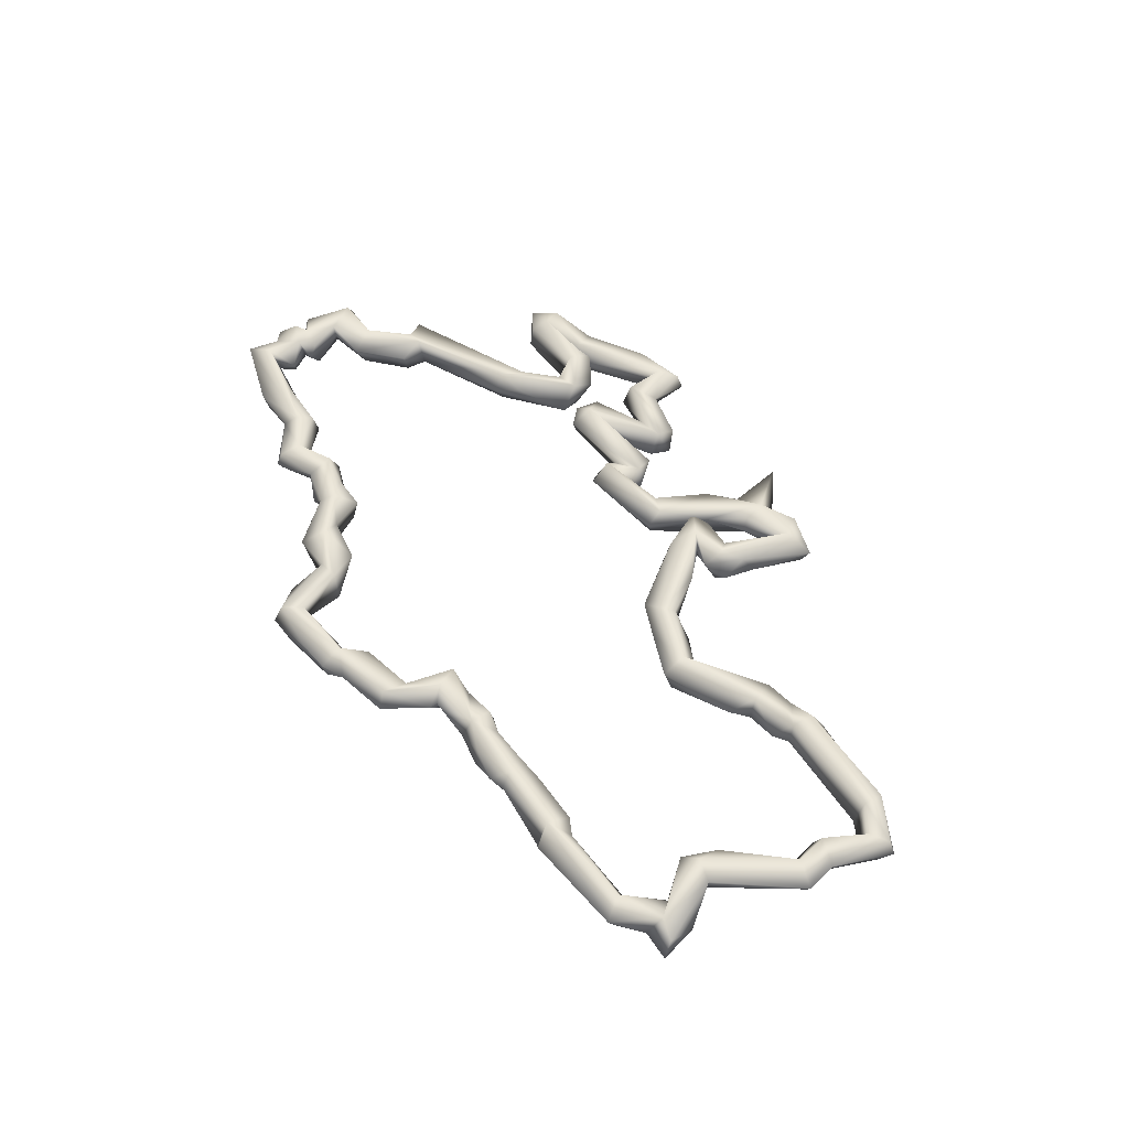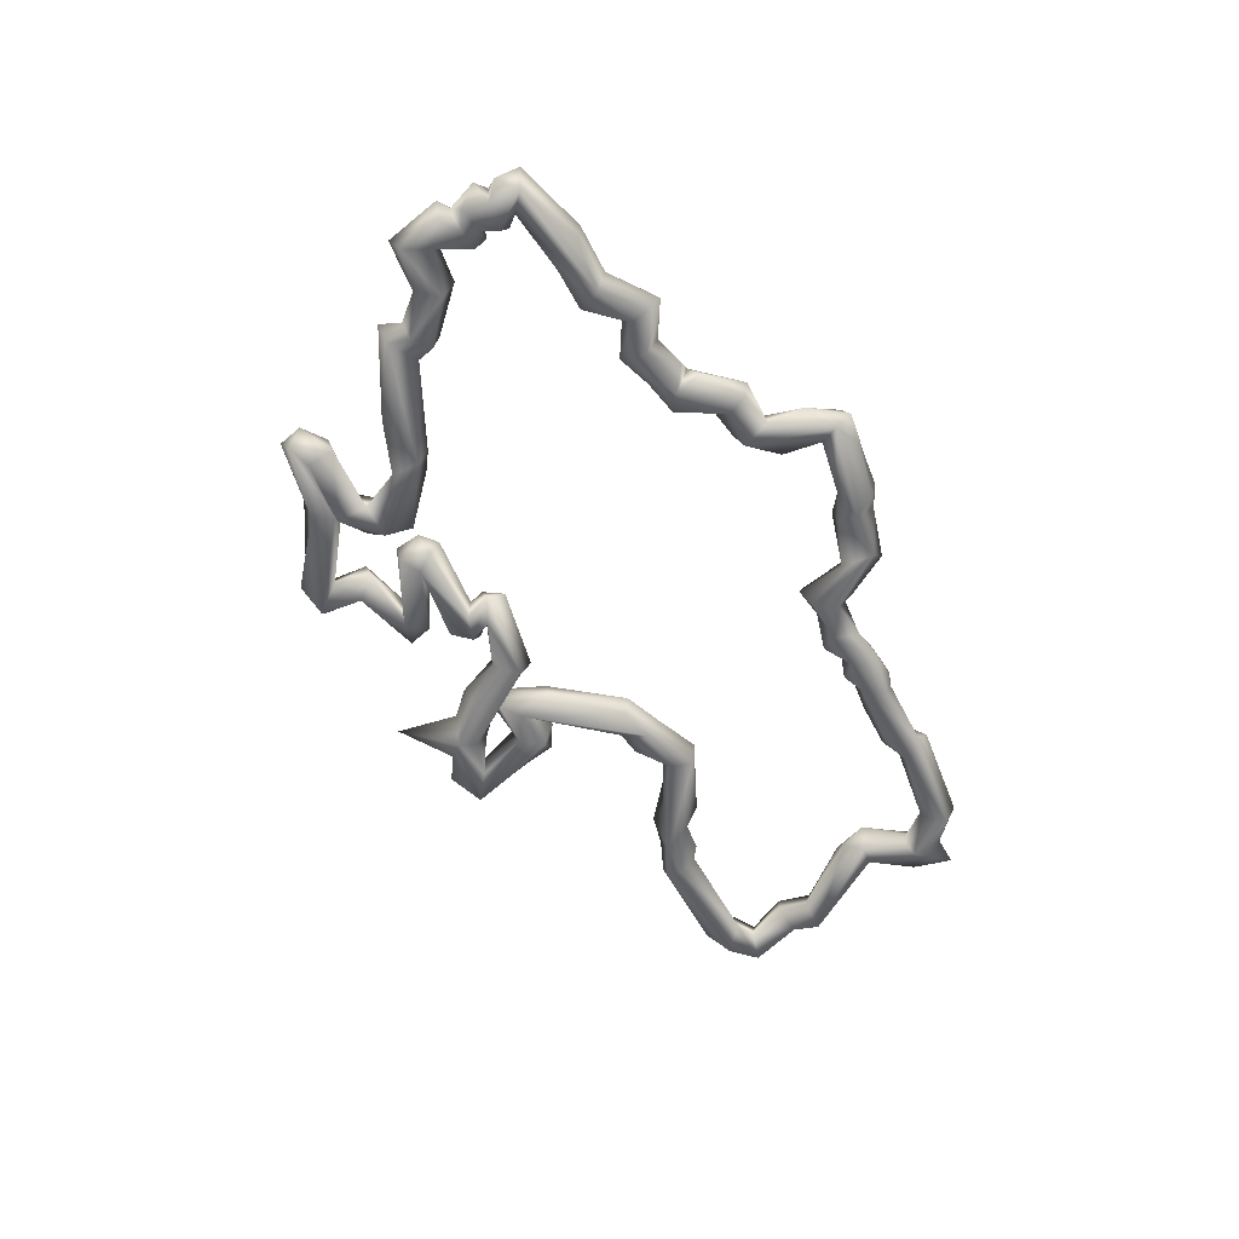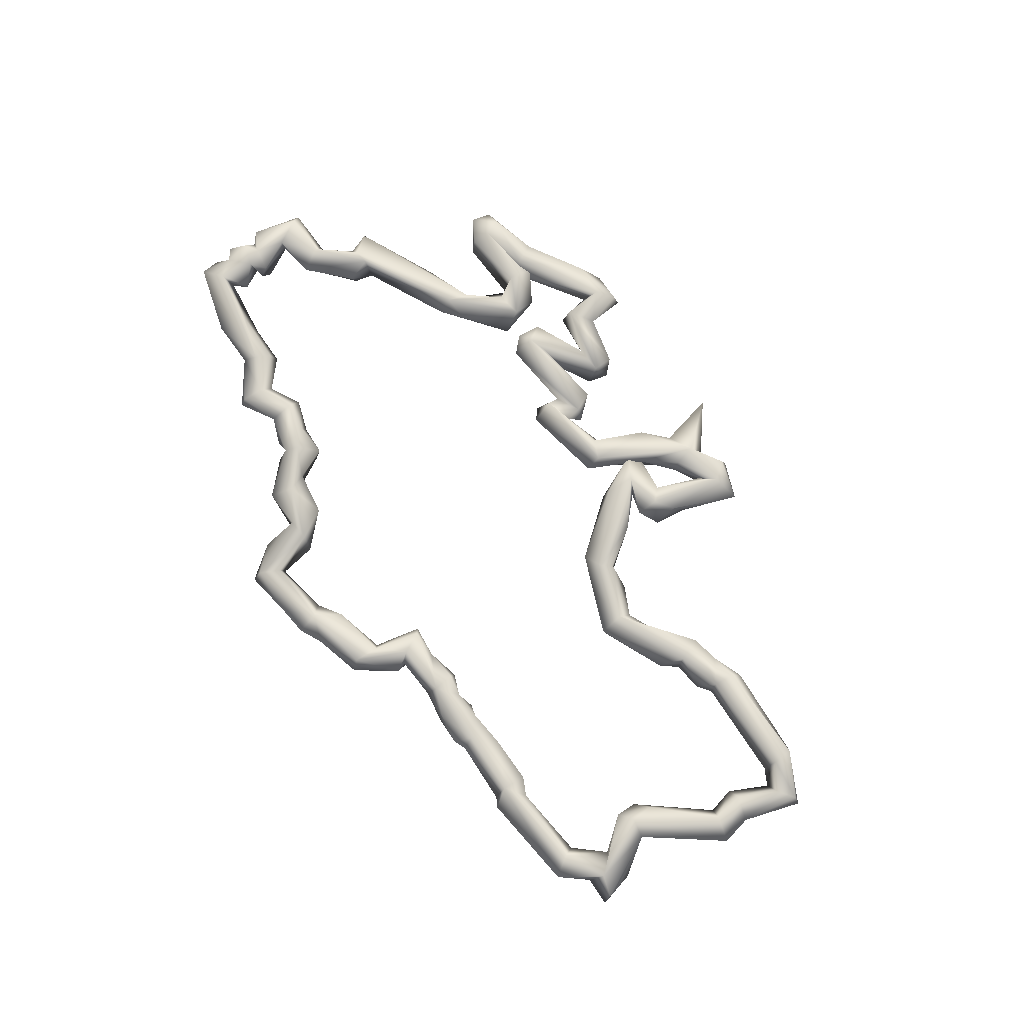
<metadata>
{"format":"obj","ext":"obj","renderer":"f3d","projection":"perspective","resolution":1024,"background":"white","views":[{"elev":53.6,"azim":-131.5,"up":"+Y"},{"elev":-55.2,"azim":109.1,"up":"+Y"},{"elev":79.2,"azim":-133.0,"up":"+Y"}]}
</metadata>
<code>
o UA.001_CUCurve.1632
v 1.176 0.000779 0.3604
v 1.161 1.7e-05 0.3609
v 1.166 -0.000757 0.3638
v 1.16 0.001458 0.3647
v 1.161 0.001937 0.3625
v 1.161 -0.001889 0.362
v 1.16 -0.000717 0.3653
v 1.158 0.001446 0.3623
v 1.153 -0.000734 0.3657
v 1.157 0.000804 0.3681
v 1.154 0.001882 0.368
v 1.157 -0.000832 0.3694
v 1.154 -0.001941 0.3685
v 1.154 2.5e-05 0.3707
v 1.158 0.001916 0.3708
v 1.157 -0.001928 0.3725
v 1.157 0.000931 0.3735
v 1.165 -0.000785 0.37
v 1.165 0.00145 0.3706
v 1.163 6.2e-05 0.3737
v 1.164 -0.001929 0.3727
v 1.164 0.001969 0.3727
v 1.167 0.001014 0.3727
v 1.167 1.2e-05 0.375
v 1.164 4e-06 0.3717
v 1.167 -0.001797 0.3737
v 1.165 0.001885 0.3746
v 1.16 0.000798 0.3757
v 1.158 2.8e-05 0.3721
v 1.157 -0.00141 0.3728
v 1.159 0.001928 0.373
v 1.159 -0.001853 0.375
v 1.152 0.001007 0.3786
v 1.147 -0.001947 0.3788
v 1.149 -0.000856 0.3764
v 1.15 -0.000818 0.38
v 1.148 0.001969 0.3777
v 1.146 0.001529 0.379
v 1.146 -2e-05 0.3792
v 1.146 0.000814 0.3748
v 1.149 0.00183 0.3732
v 1.147 -0.002007 0.3741
v 1.149 -0.000757 0.3723
v 1.141 0.000784 0.3728
v 1.144 0.000928 0.3708
v 1.143 -0.001984 0.3709
v 1.14 -0.001159 0.3714
v 1.141 0.00194 0.3703
v 1.14 -0.000646 0.369
v 1.147 -3.3e-05 0.3663
v 1.149 0.002011 0.3667
v 1.15 0.00079 0.3689
v 1.15 -0.001456 0.3684
v 1.148 -0.001961 0.3668
v 1.151 0.001021 0.3661
v 1.15 -0.001523 0.365
v 1.148 0.001374 0.3672
v 1.15 0.00069 0.3642
v 1.14 -0.001467 0.3669
v 1.141 -0.001426 0.3643
v 1.139 0.000619 0.3674
v 1.138 -0.001974 0.3646
v 1.141 0.000824 0.3639
v 1.138 0.00189 0.3648
v 1.137 4.7e-05 0.3643
v 1.138 0.000654 0.3632
v 1.142 0.001887 0.3625
v 1.143 -0.001113 0.3615
v 1.14 -0.001953 0.3624
v 1.141 0.000656 0.3599
v 1.134 0.00137 0.3635
v 1.132 -0.001898 0.3614
v 1.132 0.001957 0.3621
v 1.132 0.000518 0.3605
v 1.134 -0.000743 0.3643
v 1.128 0.000799 0.3662
v 1.124 -0.001383 0.3696
v 1.13 0.000813 0.369
v 1.13 -0.001863 0.3676
v 1.125 -0.00204 0.3714
v 1.127 0.00083 0.3711
v 1.124 0.001429 0.3696
v 1.124 1.1e-05 0.3688
v 1.128 0.000159 0.3779
v 1.123 -0.000789 0.3731
v 1.124 0.001998 0.372
v 1.12 -0.00063 0.3745
v 1.12 0.001445 0.3738
v 1.119 0.001928 0.3716
v 1.12 -0.000994 0.3705
v 1.117 -0.001979 0.372
v 1.116 0.000796 0.3719
v 1.12 8e-06 0.3717
v 1.119 -0.000755 0.3661
v 1.12 0.001419 0.3649
v 1.122 0.002036 0.3635
v 1.123 -0.001362 0.365
v 1.122 -0.001943 0.3624
v 1.124 0.000766 0.3653
v 1.12 -9.4e-05 0.3622
v 1.123 0.000902 0.3612
v 1.127 3e-05 0.3664
v 1.127 -0.00197 0.3633
v 1.125 0.000102 0.3627
v 1.127 0.001945 0.3634
v 1.129 0.001021 0.3655
v 1.129 -0.001559 0.3653
v 1.128 0.001405 0.3603
v 1.128 -0.000796 0.3595
v 1.121 0.001988 0.3526
v 1.122 0.000867 0.3587
v 1.123 -0.001412 0.3524
v 1.12 -0.000925 0.354
v 1.12 0.001371 0.3537
v 1.123 0.00075 0.352
v 1.12 -0.001936 0.3511
v 1.119 0.000629 0.3497
v 1.117 -0.000814 0.3533
v 1.115 -0.001958 0.3499
v 1.114 -2e-06 0.3511
v 1.115 0.001925 0.3497
v 1.115 0.000756 0.347
v 1.114 -0.001444 0.3474
v 1.103 -0.001904 0.3541
v 1.105 0.001917 0.352
v 1.106 -3.5e-05 0.3494
v 1.109 -0.000977 0.3528
v 1.105 -0.000868 0.3511
v 1.106 0.000854 0.3549
v 1.102 0.000693 0.3551
v 1.101 -0.000643 0.3511
v 1.1 0.001663 0.3528
v 1.099 -0.00074 0.352
v 1.099 -0.00198 0.3538
v 1.099 0.001921 0.3551
v 1.098 6e-05 0.3561
v 1.099 -0.001372 0.3556
v 1.088 -0.000835 0.3501
v 1.087 -0.000794 0.3542
v 1.087 0.001356 0.3537
v 1.087 0.00193 0.3514
v 1.085 -0.001946 0.3521
v 1.082 9.9e-05 0.35
v 1.083 0.001494 0.3501
v 1.086 -0.000709 0.3488
v 1.085 0.00195 0.349
v 1.083 -0.00193 0.3492
v 1.086 -0.002003 0.3437
v 1.085 0.000842 0.3436
v 1.088 0.001936 0.3449
v 1.089 -0.000765 0.3447
v 1.087 0.001857 0.3412
v 1.085 -0.001849 0.3409
v 1.085 0.000824 0.34
v 1.088 -0.000825 0.3416
v 1.093 -0.001363 0.3325
v 1.092 0.0008 0.3324
v 1.095 0.002008 0.3332
v 1.094 0.001012 0.3358
v 1.096 -0.000753 0.3346
v 1.096 0.000974 0.3322
v 1.095 -0.001948 0.3325
v 1.09 0.001571 0.3244
v 1.093 0.001432 0.3274
v 1.094 8e-06 0.328
v 1.093 -0.001893 0.3271
v 1.09 -0.000762 0.3278
v 1.089 -0.000704 0.3234
v 1.093 -0.000749 0.3239
v 1.092 0.001976 0.3255
v 1.096 0.000788 0.3212
v 1.097 -0.000807 0.325
v 1.097 0.001931 0.3238
v 1.096 -0.001942 0.3224
v 1.106 0.000804 0.3252
v 1.107 -0.001937 0.3242
v 1.109 -0.001238 0.3223
v 1.108 0.000632 0.3215
v 1.109 0.001986 0.3239
v 1.108 0.000685 0.3265
v 1.11 -0.001452 0.326
v 1.116 0.000374 0.3236
v 1.114 0.000641 0.3273
v 1.116 -0.001385 0.3241
v 1.116 0.001918 0.325
v 1.118 0.000878 0.3274
v 1.118 -0.001956 0.3264
v 1.117 0.000555 0.3232
v 1.121 -0.000884 0.3238
v 1.121 0.001346 0.3242
v 1.119 -0.000822 0.328
v 1.121 0.000895 0.3277
v 1.121 -0.001963 0.3263
v 1.124 0.002004 0.326
v 1.124 0.001417 0.3285
v 1.124 -0.000698 0.3291
v 1.124 -0.000587 0.3249
v 1.126 -0.001905 0.3274
v 1.128 0.000621 0.3287
v 1.129 -1.4e-05 0.3253
v 1.13 0.001945 0.3264
v 1.129 -0.001466 0.3258
v 1.131 0.001535 0.3291
v 1.131 -0.00197 0.3285
v 1.132 -1.2e-05 0.3296
v 1.133 0.001293 0.3239
v 1.134 -0.000643 0.3243
v 1.129 0.000759 0.3241
v 1.135 -0.00193 0.3205
v 1.133 1.6e-05 0.3199
v 1.134 0.001906 0.321
v 1.142 0.001998 0.3209
v 1.139 0.000639 0.3192
v 1.14 -0.001419 0.323
v 1.14 -0.002015 0.3209
v 1.14 0.000812 0.3236
v 1.143 -0.000994 0.3222
v 1.142 0.000824 0.3183
v 1.142 -0.001412 0.3188
v 1.151 -0.00195 0.3201
v 1.145 0.000764 0.3184
v 1.149 0.001291 0.3216
v 1.148 -0.001389 0.3185
v 1.149 -0.000683 0.322
v 1.151 4.3e-05 0.3183
v 1.151 0.001865 0.3194
v 1.153 -3e-05 0.3227
v 1.153 0.001306 0.327
v 1.15 0.001944 0.3268
v 1.153 -0.000865 0.3266
v 1.149 -0.000799 0.3264
v 1.152 -0.001912 0.3295
v 1.152 0.000747 0.3306
v 1.156 0.002027 0.3299
v 1.158 0.000606 0.3274
v 1.156 -0.001906 0.3298
v 1.157 -0.001428 0.3279
v 1.161 -0.000734 0.3316
v 1.157 0.000769 0.3321
v 1.16 -0.001972 0.3342
v 1.158 -0.001435 0.3353
v 1.161 0.00115 0.3328
v 1.16 0.001975 0.3341
v 1.158 0.000774 0.3361
v 1.161 0.001363 0.3363
v 1.161 -0.000791 0.3368
v 1.163 -0.000826 0.3328
v 1.165 0.001964 0.3373
v 1.165 -0.001973 0.3357
v 1.165 0.000846 0.3345
v 1.165 -0.000728 0.3386
v 1.169 -0.001913 0.3358
v 1.169 8e-06 0.3371
v 1.17 7.1e-05 0.3327
v 1.17 0.001464 0.3334
v 1.17 -0.001443 0.3335
v 1.169 0.001939 0.3358
v 1.174 0.000709 0.337
v 1.173 0.002031 0.3383
v 1.172 0.00146 0.3399
v 1.171 -0.000764 0.3404
v 1.173 -0.001958 0.338
v 1.178 0.001432 0.3408
v 1.179 -0.001398 0.338
v 1.179 0.000716 0.3377
v 1.176 -0.000826 0.3411
v 1.183 -0.000664 0.343
v 1.184 0.001981 0.3425
v 1.186 -0.001926 0.3414
v 1.187 0.001065 0.3411
v 1.187 -0.000683 0.3435
v 1.186 0.000807 0.3447
v 1.182 -2.8e-05 0.3442
v 1.182 -0.001856 0.3448
v 1.185 -0.001447 0.3448
v 1.183 0.001672 0.3463
v 1.183 -0.00074 0.3468
v 1.186 -0.001935 0.3474
v 1.187 0.000794 0.3459
v 1.185 6.3e-05 0.3488
v 1.185 0.001936 0.3476
v 1.181 -1.9e-05 0.3466
v 1.184 0.002007 0.3483
v 1.184 -0.002003 0.3483
v 1.181 0.001494 0.3475
v 1.181 -0.001501 0.3478
v 1.182 3e-06 0.3514
v 1.186 0.00083 0.35
v 1.183 0.001205 0.3516
v 1.182 -0.0012 0.3518
v 1.185 -0.001779 0.3499
v 1.184 -0.001873 0.3546
v 1.184 -3.1e-05 0.3557
v 1.184 0.001859 0.3547
v 1.179 0.001994 0.3542
v 1.179 -0.000903 0.3553
v 1.178 0.00069 0.3514
v 1.178 -0.001845 0.3525
v 1.173 0.00185 0.3579
v 1.174 -0.001965 0.3573
v 1.176 8e-06 0.3579
v 1.174 0.001822 0.3579
v 1.172 0.000864 0.3551
v 1.173 -0.001436 0.3557
v 1.171 -0.000726 0.3576
v 1.175 -0.001927 0.3596
f 305 5 299
f 1 3 306
f 302 4 1
f 306 6 305
f 3 6 306
f 4 7 3
f 2 8 5
f 6 9 2
f 7 13 6
f 5 10 4
f 10 12 7
f 8 11 5
f 9 11 8
f 13 14 9
f 11 15 10
f 14 17 11
f 17 15 11
f 12 16 13
f 15 12 10
f 16 17 14
f 15 18 12
f 16 20 17
f 17 22 15
f 18 21 16
f 20 22 17
f 19 23 18
f 22 23 19
f 21 25 20
f 24 32 26
f 27 28 24
f 25 31 22
f 21 29 25
f 26 30 21
f 31 33 28
f 29 37 31
f 30 35 29
f 34 35 30
f 33 36 32
f 37 38 33
f 38 39 36
f 39 42 34
f 38 40 39
f 37 40 38
f 35 41 37
f 42 43 35
f 41 44 40
f 44 47 42
f 48 49 47
f 46 52 45
f 57 50 49
f 45 51 48
f 53 55 52
f 54 56 53
f 56 58 55
f 57 59 54
f 51 61 57
f 56 63 58
f 54 60 56
f 58 64 51
f 59 62 54
f 61 62 59
f 64 65 61
f 64 66 65
f 66 69 62
f 63 67 64
f 60 68 63
f 62 68 60
f 68 70 67
f 67 71 66
f 69 72 68
f 70 73 67
f 72 74 70
f 66 75 69
f 71 75 66
f 73 78 71
f 74 76 73
f 72 76 74
f 76 86 73
f 78 80 79
f 86 81 78
f 77 83 76
f 81 84 80
f 86 84 81
f 83 89 82
f 86 87 85
f 77 90 83
f 80 90 77
f 85 91 80
f 89 92 88
f 92 94 91
f 89 95 92
f 91 97 90
f 94 98 91
f 93 99 89
f 97 99 93
f 95 100 94
f 100 98 94
f 96 101 95
f 97 102 99
f 99 105 96
f 101 103 98
f 102 106 99
f 103 107 97
f 107 106 102
f 107 109 106
f 103 109 107
f 104 113 103
f 108 110 105
f 103 112 109
f 110 114 111
f 109 115 108
f 112 115 109
f 113 116 103
f 112 117 115
f 114 118 113
f 117 121 110
f 118 119 116
f 114 120 118
f 116 122 117
f 119 123 116
f 122 125 121
f 120 127 119
f 123 126 122
f 121 127 120
f 126 125 122
f 125 129 121
f 124 128 123
f 129 124 127
f 132 130 129
f 131 132 125
f 134 131 128
f 130 137 124
f 135 136 130
f 134 138 133
f 136 139 137
f 135 139 136
f 132 141 135
f 137 142 134
f 138 141 132
f 140 143 139
f 141 144 140
f 145 146 141
f 147 145 138
f 143 147 142
f 143 148 147
f 146 149 144
f 148 151 145
f 145 150 146
f 150 154 149
f 151 152 150
f 148 155 151
f 149 153 148
f 154 156 153
f 153 160 155
f 160 159 155
f 156 162 153
f 158 157 154
f 160 161 159
f 162 161 160
f 161 170 158
f 156 166 162
f 170 163 157
f 162 165 161
f 163 168 167
f 163 169 168
f 170 171 169
f 165 173 164
f 166 172 165
f 169 174 166
f 171 174 169
f 171 177 174
f 172 175 173
f 174 176 172
f 175 179 173
f 176 175 172
f 177 176 174
f 179 178 171
f 176 180 175
f 177 187 176
f 179 182 177
f 181 183 180
f 179 185 182
f 183 185 179
f 187 186 183
f 185 188 182
f 188 189 184
f 185 190 188
f 186 194 185
f 187 191 186
f 184 193 187
f 191 192 186
f 190 197 189
f 193 196 192
f 189 198 193
f 196 199 195
f 198 199 196
f 194 200 197
f 202 204 198
f 203 201 194
f 204 205 199
f 205 206 203
f 204 207 205
f 201 208 200
f 206 211 201
f 202 209 204
f 208 209 202
f 206 212 211
f 211 213 210
f 209 214 207
f 212 213 211
f 214 216 207
f 213 215 209
f 214 217 216
f 213 219 215
f 212 218 213
f 217 212 216
f 215 217 214
f 219 220 215
f 217 222 212
f 221 223 219
f 212 221 218
f 212 226 221
f 222 226 212
f 220 224 217
f 225 220 223
f 226 227 225
f 227 230 220
f 222 229 226
f 230 232 220
f 228 230 227
f 224 229 222
f 232 231 224
f 232 233 231
f 233 234 229
f 230 236 232
f 228 235 230
f 234 235 228
f 232 239 233
f 235 238 237
f 234 242 235
f 237 240 236
f 240 241 236
f 241 244 239
f 241 246 244
f 240 246 241
f 242 247 240
f 245 248 243
f 240 251 246
f 247 249 240
f 242 250 247
f 248 250 242
f 251 248 245
f 251 257 248
f 249 252 251
f 252 253 251
f 248 255 250
f 254 256 249
f 256 252 249
f 255 258 254
f 258 262 256
f 257 258 255
f 253 260 257
f 252 261 253
f 256 262 252
f 258 264 262
f 259 265 258
f 261 263 260
f 262 266 261
f 262 267 266
f 259 270 265
f 263 268 259
f 264 269 262
f 265 269 264
f 267 268 263
f 270 271 269
f 268 272 270
f 269 274 267
f 275 274 269
f 273 276 268
f 274 277 273
f 275 278 274
f 281 279 272
f 279 278 275
f 276 283 281
f 280 284 278
f 282 285 276
f 284 286 277
f 286 287 282
f 280 291 284
f 283 288 280
f 287 289 285
f 284 290 286
f 288 292 291
f 289 294 283
f 289 295 294
f 293 296 292
f 295 296 293
f 287 297 289
f 290 297 287
f 297 299 295
f 296 300 298
f 295 301 296
f 299 302 295
f 298 303 297
f 300 304 298
f 304 305 303
f 305 299 303
f 300 305 304
f 301 306 300
f 302 1 301
f 299 5 302
f 305 2 5
f 1 4 3
f 302 5 4
f 305 6 2
f 3 7 6
f 2 9 8
f 6 13 9
f 4 10 7
f 5 11 10
f 7 12 13
f 9 14 11
f 13 16 14
f 15 19 18
f 16 21 20
f 12 18 16
f 15 22 19
f 18 23 26
f 18 26 21
f 23 24 26
f 22 27 23
f 20 25 22
f 23 27 24
f 24 28 32
f 22 31 27
f 25 29 31
f 21 30 29
f 27 31 28
f 26 32 30
f 28 33 32
f 32 34 30
f 29 35 37
f 31 37 33
f 32 36 34
f 33 38 36
f 36 39 34
f 39 40 42
f 37 41 40
f 34 42 35
f 35 43 41
f 40 44 42
f 43 45 41
f 41 48 44
f 42 46 43
f 42 47 46
f 41 45 48
f 43 46 45
f 44 48 47
f 47 49 46
f 48 57 49
f 49 54 46
f 49 50 54
f 48 51 57
f 45 52 51
f 46 53 52
f 46 54 53
f 52 55 51
f 53 56 55
f 50 57 54
f 55 58 51
f 56 60 63
f 57 61 59
f 51 64 61
f 54 62 60
f 58 63 64
f 61 65 62
f 65 66 62
f 64 67 66
f 63 68 67
f 62 69 68
f 68 72 70
f 67 73 71
f 70 74 73
f 69 75 72
f 71 78 75
f 72 77 76
f 75 79 72
f 75 78 79
f 73 86 78
f 72 79 77
f 79 80 77
f 78 81 80
f 76 82 86
f 76 83 82
f 84 86 85
f 84 85 80
f 82 89 86
f 86 88 87
f 86 89 88
f 83 90 89
f 80 91 90
f 85 87 91
f 88 92 87
f 87 92 91
f 90 93 89
f 92 95 94
f 89 96 95
f 90 97 93
f 91 98 97
f 89 99 96
f 95 101 100
f 100 101 98
f 96 105 101
f 98 103 97
f 101 104 103
f 101 105 104
f 99 106 105
f 97 107 102
f 106 108 105
f 106 109 108
f 105 111 104
f 105 110 111
f 104 111 113
f 111 114 113
f 108 115 110
f 103 116 112
f 112 116 117
f 115 117 110
f 113 118 116
f 110 121 114
f 118 120 119
f 114 121 120
f 117 122 121
f 116 123 122
f 119 124 123
f 119 127 124
f 121 129 127
f 123 128 126
f 126 128 125
f 129 130 124
f 128 131 125
f 125 132 129
f 124 134 128
f 131 133 132
f 131 134 133
f 132 135 130
f 130 136 137
f 124 137 134
f 133 138 132
f 135 140 139
f 135 141 140
f 134 142 138
f 137 139 142
f 139 143 142
f 140 144 143
f 138 145 141
f 141 146 144
f 142 147 138
f 144 149 143
f 147 148 145
f 143 149 148
f 146 150 149
f 145 151 150
f 150 152 154
f 148 153 155
f 149 154 153
f 151 155 152
f 154 157 156
f 152 158 154
f 155 159 152
f 153 162 160
f 152 159 158
f 159 161 158
f 157 167 156
f 158 170 157
f 157 163 167
f 161 164 170
f 161 165 164
f 162 166 165
f 156 167 166
f 167 168 166
f 163 170 169
f 168 169 166
f 164 173 170
f 165 172 173
f 170 173 171
f 166 174 172
f 171 178 177
f 173 179 171
f 178 179 177
f 175 180 179
f 176 181 180
f 176 187 181
f 177 182 184
f 180 183 179
f 177 184 187
f 183 186 185
f 181 187 183
f 182 188 184
f 188 190 189
f 185 194 190
f 187 193 191
f 184 189 193
f 186 192 194
f 191 193 192
f 190 194 197
f 192 195 194
f 192 196 195
f 193 198 196
f 189 197 198
f 195 199 194
f 197 200 202
f 194 201 200
f 197 202 198
f 199 203 194
f 198 204 199
f 199 205 203
f 203 206 201
f 205 207 206
f 200 208 202
f 201 211 208
f 204 209 207
f 208 210 209
f 208 211 210
f 210 213 209
f 207 216 206
f 209 215 214
f 206 216 212
f 213 218 219
f 215 220 217
f 218 221 219
f 219 223 220
f 217 224 222
f 221 225 223
f 221 226 225
f 225 227 220
f 226 228 227
f 226 229 228
f 220 232 224
f 224 231 229
f 231 233 229
f 229 234 228
f 230 235 237
f 233 239 234
f 232 236 239
f 230 237 236
f 235 242 238
f 234 243 242
f 234 239 243
f 237 238 240
f 236 241 239
f 238 242 240
f 239 244 243
f 244 245 243
f 244 246 245
f 243 248 242
f 240 249 251
f 247 250 249
f 246 251 245
f 251 253 257
f 250 254 249
f 250 255 254
f 248 257 255
f 254 258 256
f 257 259 258
f 257 260 259
f 253 261 260
f 252 262 261
f 260 263 259
f 258 265 264
f 261 266 263
f 266 267 263
f 259 268 270
f 262 269 267
f 265 270 269
f 270 272 271
f 271 272 275
f 267 273 268
f 267 274 273
f 271 275 269
f 268 276 272
f 273 277 276
f 276 281 272
f 274 278 277
f 272 279 275
f 279 280 278
f 279 281 280
f 277 282 276
f 281 283 280
f 278 284 277
f 276 285 283
f 277 286 282
f 282 287 285
f 280 288 291
f 285 289 283
f 286 290 287
f 284 291 290
f 291 292 290
f 288 293 292
f 283 294 288
f 288 294 293
f 294 295 293
f 292 298 290
f 289 297 295
f 290 298 297
f 292 296 298
f 296 301 300
f 295 302 301
f 297 303 299
f 298 304 303
f 300 306 305
f 301 1 306

</code>
